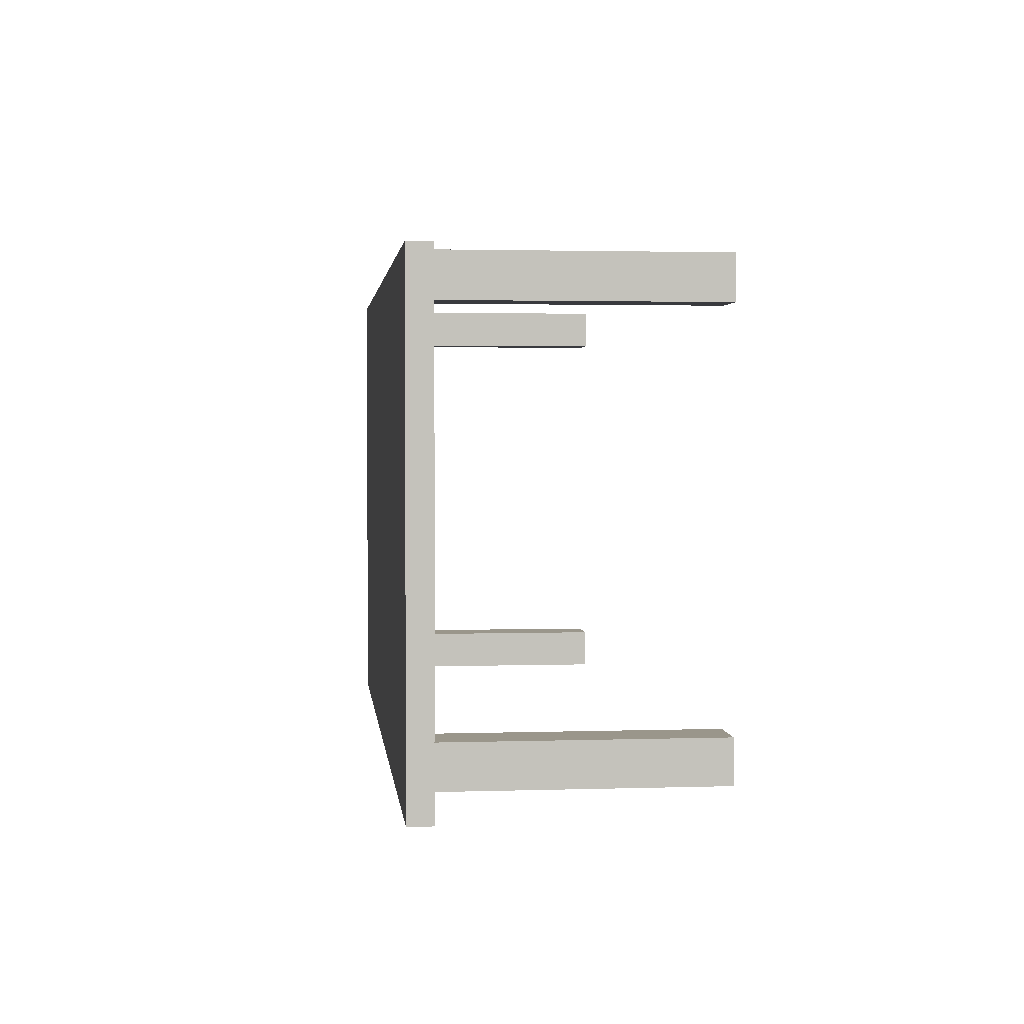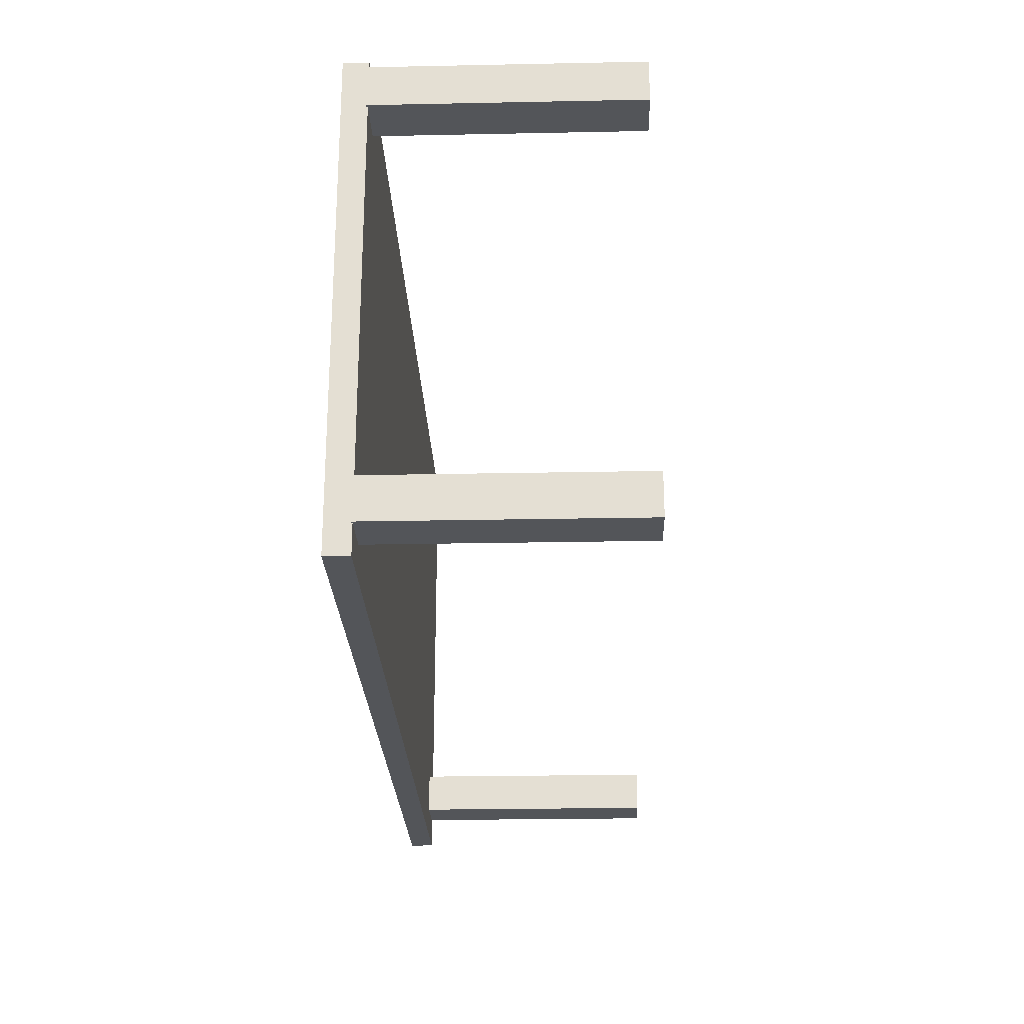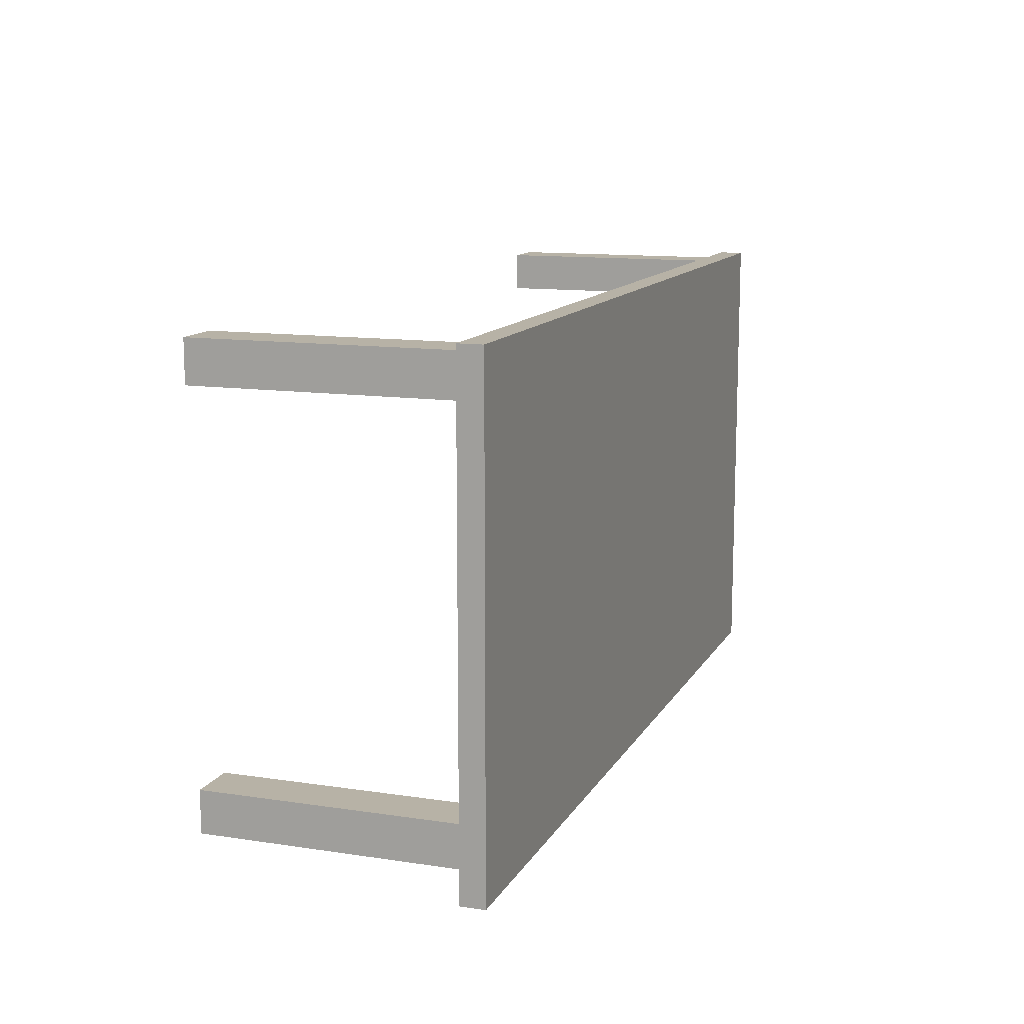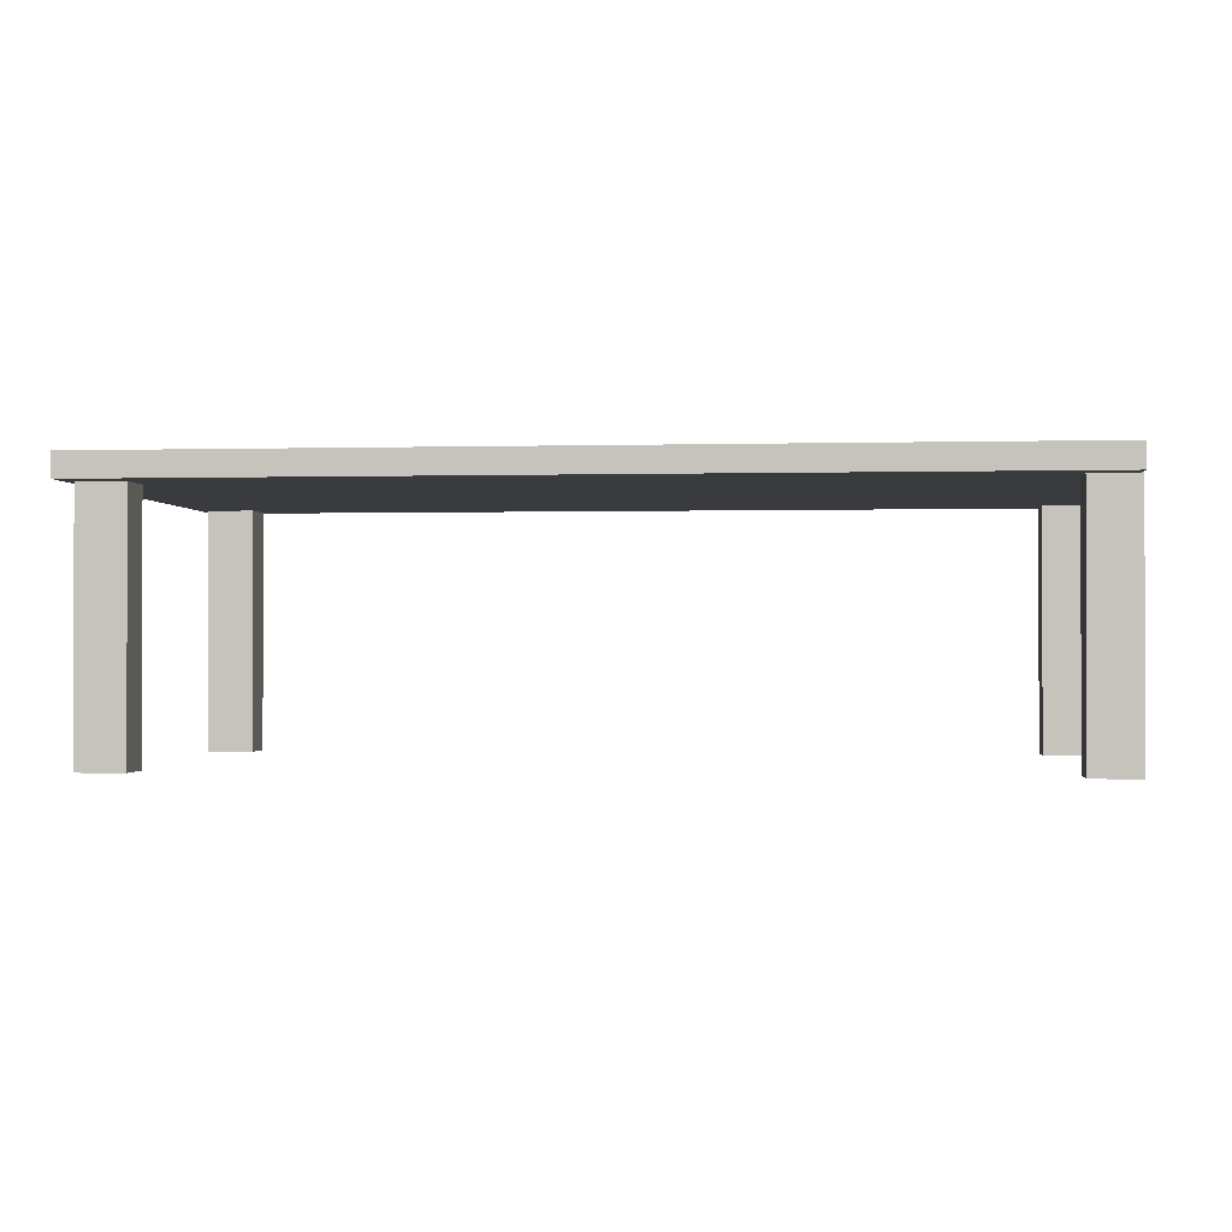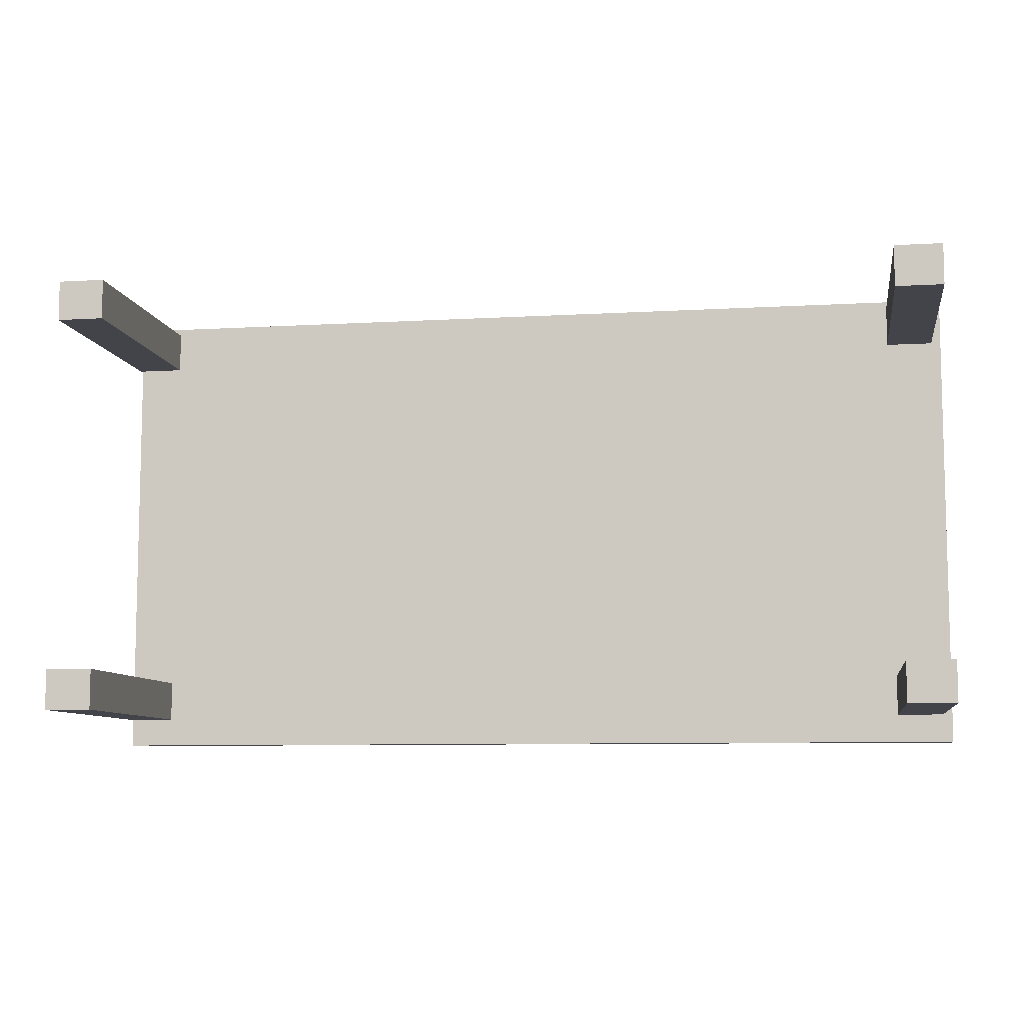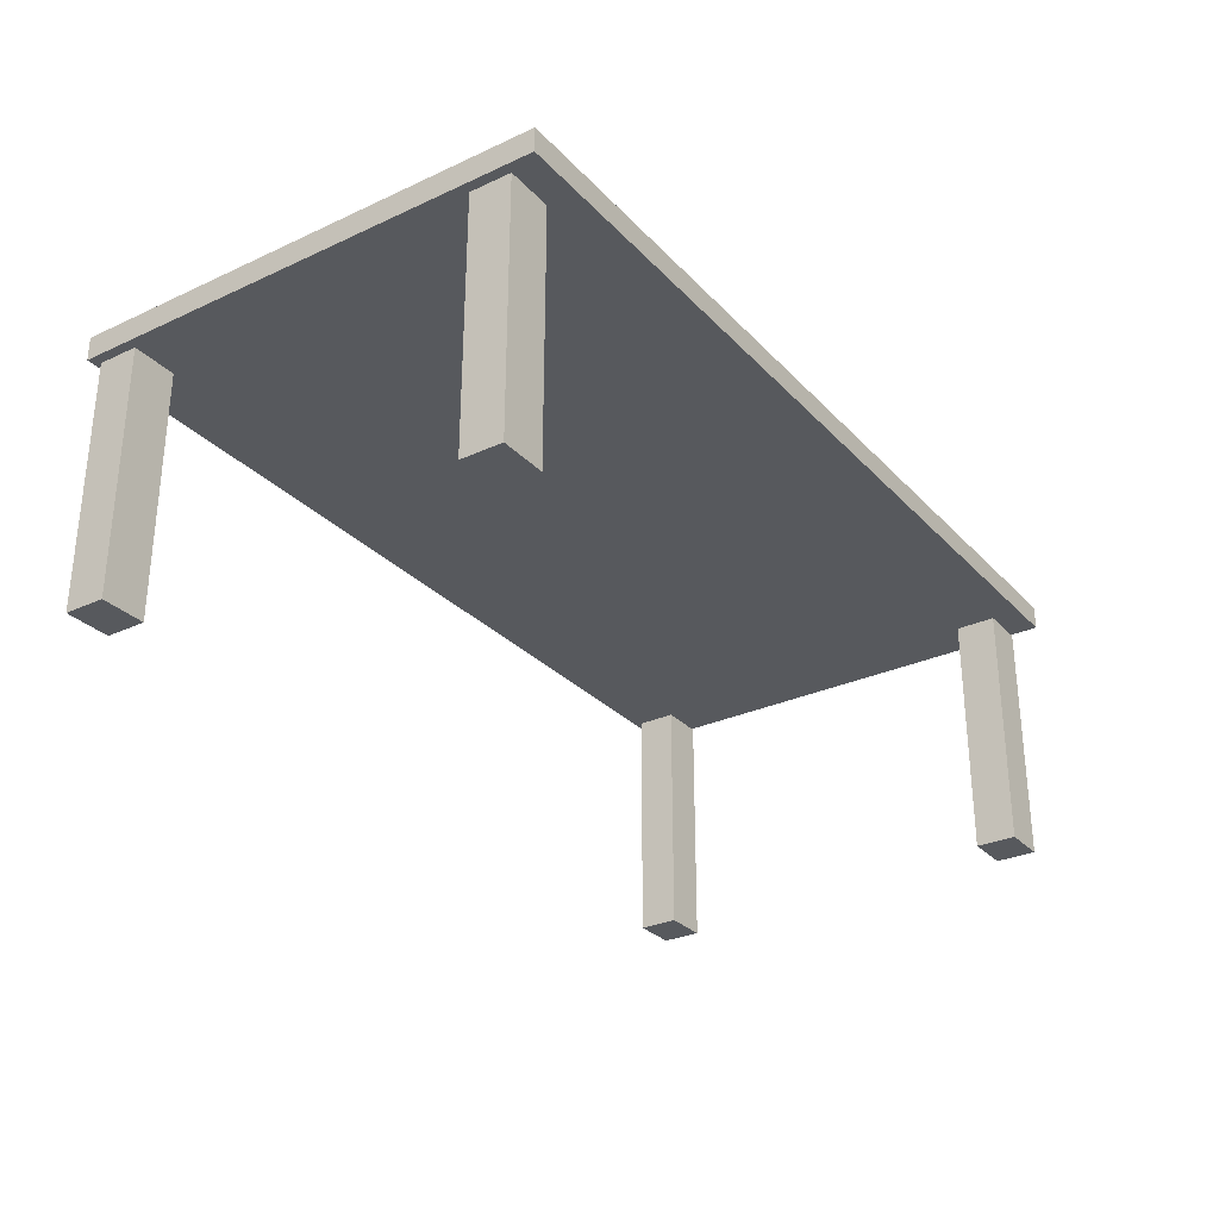
<metadata>
{"format":"obj","ext":"obj","renderer":"f3d","projection":"perspective","resolution":1024,"background":"white","views":[{"elev":2.4,"azim":-96.2,"up":"+Z"},{"elev":-24.2,"azim":-88.1,"up":"+Z"},{"elev":12.4,"azim":109.4,"up":"+Z"},{"elev":-0.9,"azim":-174.1,"up":"+Y"},{"elev":-8.4,"azim":9.1,"up":"+Z"},{"elev":-29.4,"azim":124.2,"up":"+Y"}]}
</metadata>
<code>
o Cube.004
v -2.06 0.1098 -0.4832
v -2.06 1.155 -0.4832
v -2.06 0.1098 -0.6539
v -2.06 1.155 -0.6539
v -1.864 0.1098 -0.4832
v -1.864 1.155 -0.4832
v -1.864 0.1098 -0.6539
v -1.864 1.155 -0.6539
f 2 3 1
f 4 7 3
f 8 5 7
f 6 1 5
f 7 1 3
f 4 6 8
f 2 4 3
f 4 8 7
f 8 6 5
f 6 2 1
f 7 5 1
f 4 2 6
o Cube.003
v 1.494 0.1098 -0.4832
v 1.494 1.155 -0.4832
v 1.494 0.1098 -0.6539
v 1.494 1.155 -0.6539
v 1.69 0.1098 -0.4832
v 1.69 1.155 -0.4832
v 1.69 0.1098 -0.6539
v 1.69 1.155 -0.6539
f 10 11 9
f 12 15 11
f 16 13 15
f 14 9 13
f 15 9 11
f 12 14 16
f 10 12 11
f 12 16 15
f 16 14 13
f 14 10 9
f 15 13 9
f 12 10 14
o Cube.002
v -2.06 0.1098 -2.163
v -2.06 1.155 -2.163
v -2.06 0.1098 -2.334
v -2.06 1.155 -2.334
v -1.864 0.1098 -2.163
v -1.864 1.155 -2.163
v -1.864 0.1098 -2.334
v -1.864 1.155 -2.334
f 18 19 17
f 20 23 19
f 24 21 23
f 22 17 21
f 23 17 19
f 20 22 24
f 18 20 19
f 20 24 23
f 24 22 21
f 22 18 17
f 23 21 17
f 20 18 22
o Cube.005
v 1.494 0.1098 -2.163
v 1.494 1.155 -2.163
v 1.494 0.1098 -2.334
v 1.494 1.155 -2.334
v 1.69 0.1098 -2.163
v 1.69 1.155 -2.163
v 1.69 0.1098 -2.334
v 1.69 1.155 -2.334
f 26 27 25
f 28 31 27
f 32 29 31
f 30 25 29
f 31 25 27
f 28 30 32
f 26 28 27
f 28 32 31
f 32 30 29
f 30 26 25
f 31 29 25
f 28 26 30
o Plane.002
v -2.05 1.25 -0.4545
v 1.731 1.25 -0.4545
v -2.05 1.25 -2.454
v 1.731 1.25 -2.454
v -2.05 1.15 -0.4545
v 1.731 1.15 -0.4545
v -2.05 1.15 -2.454
v 1.731 1.15 -2.454
f 33 34 36 35
f 37 39 40 38
f 33 35 39 37
f 34 33 37 38
f 36 34 38 40
f 35 36 40 39

</code>
